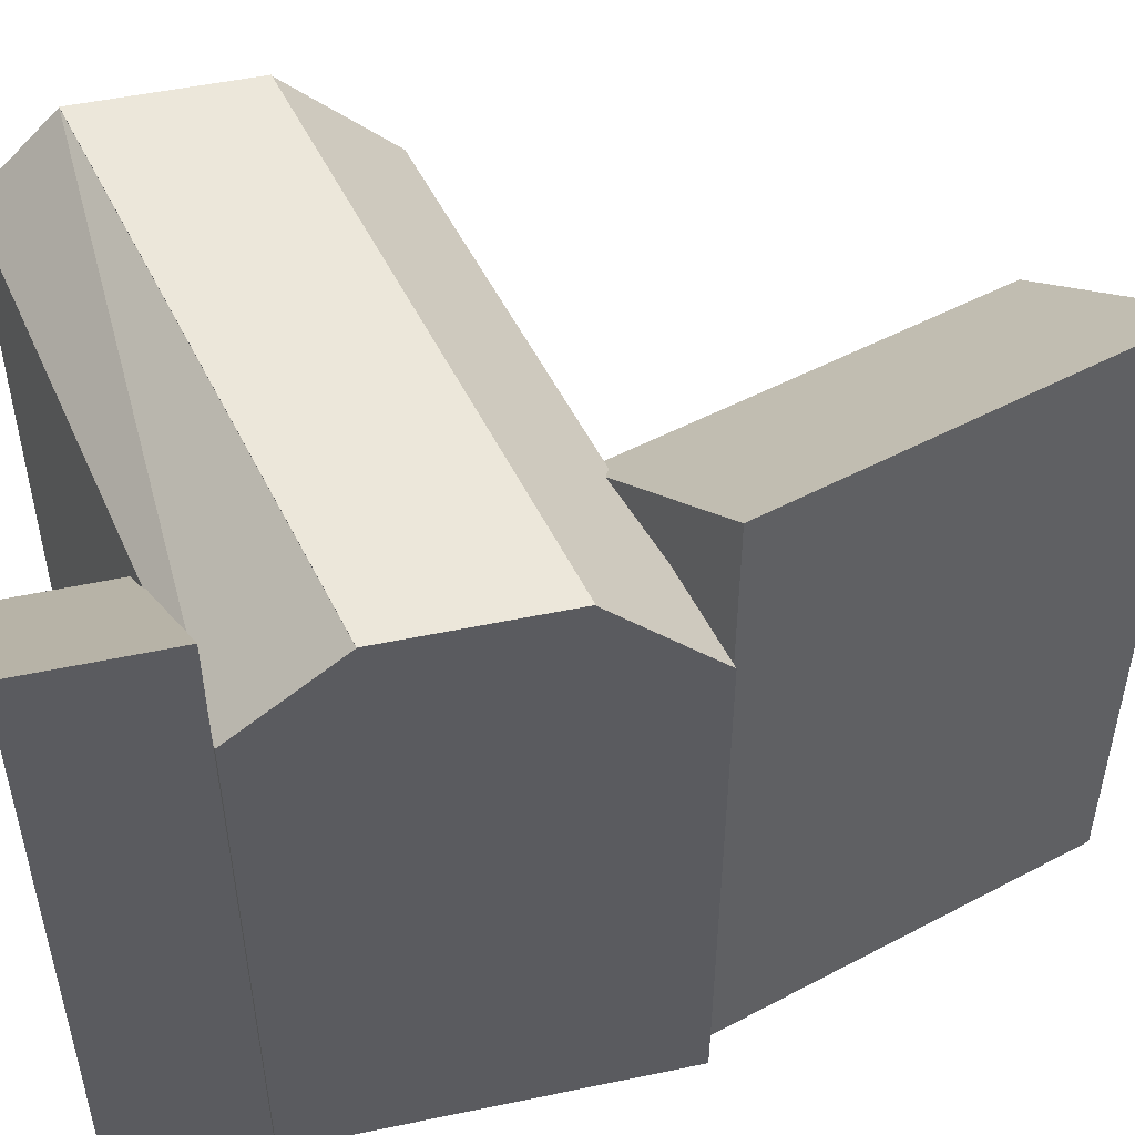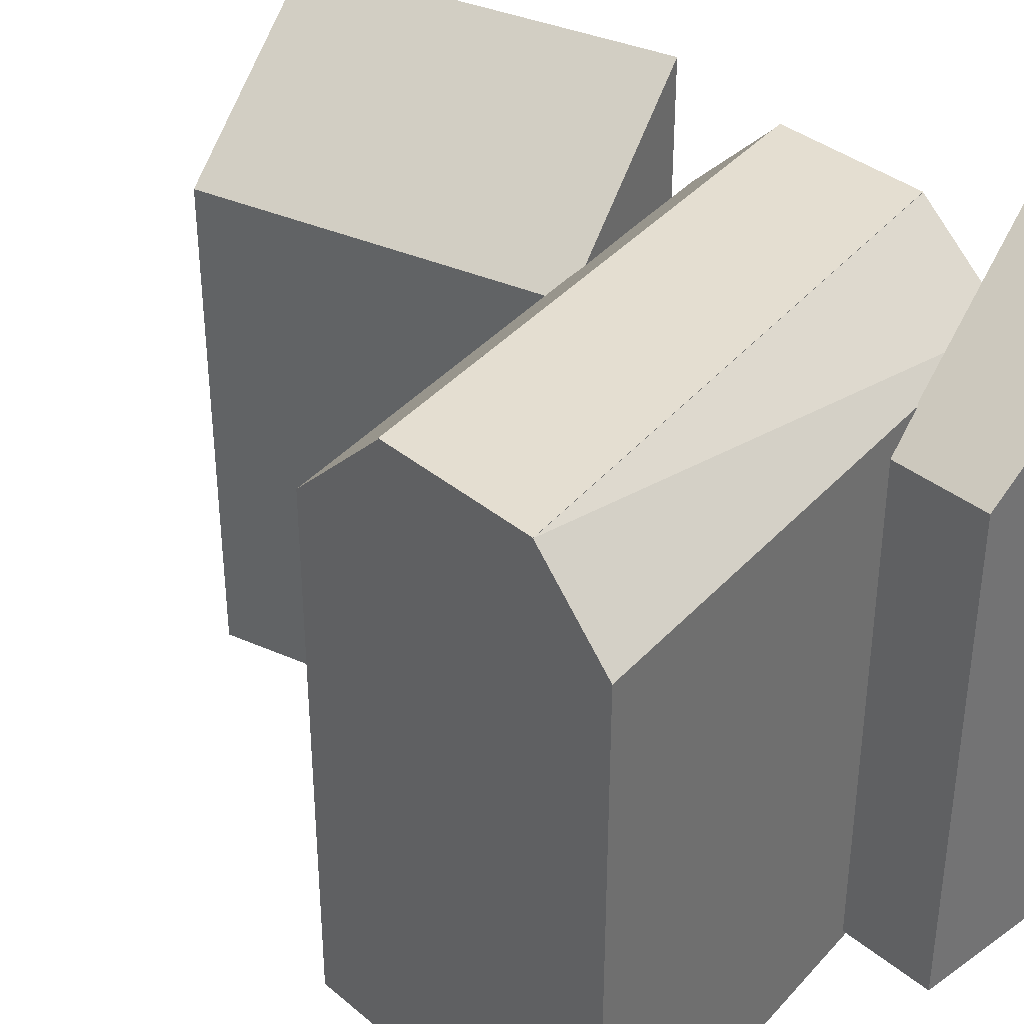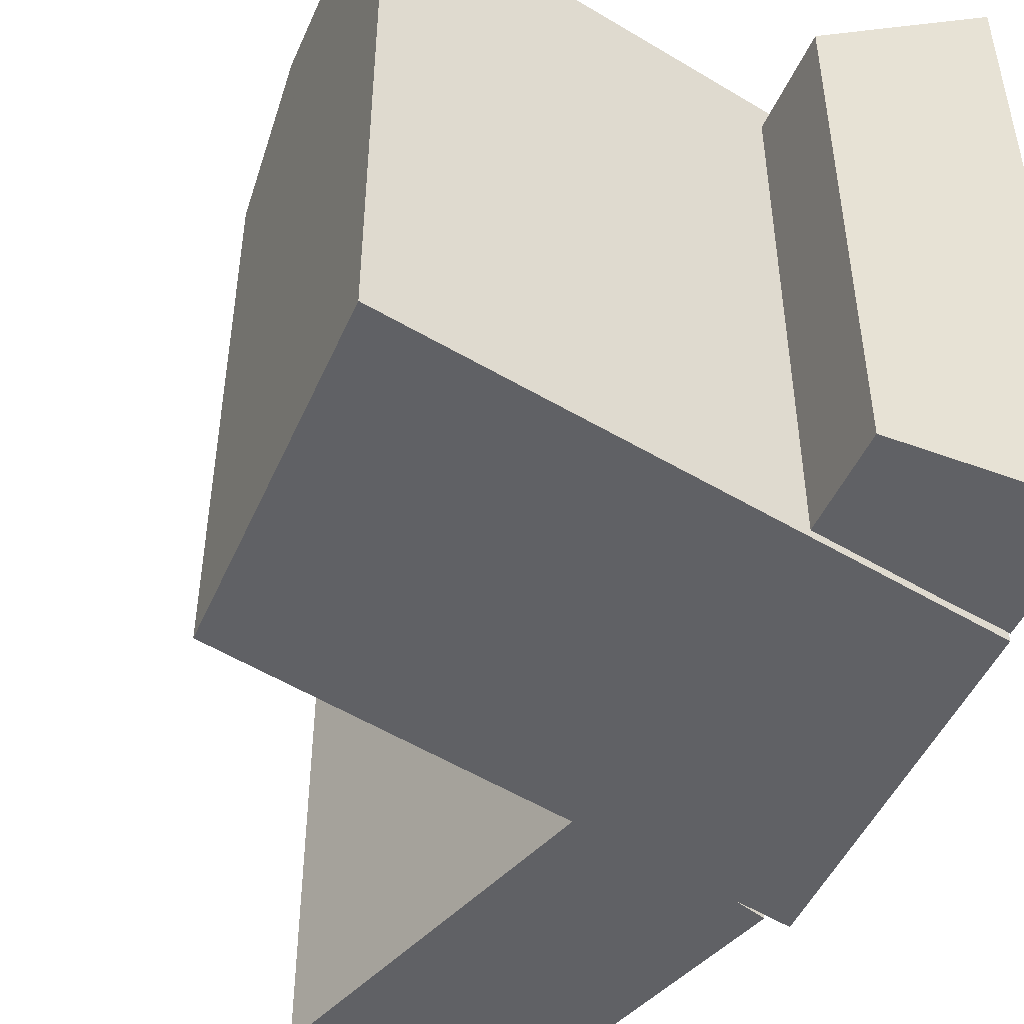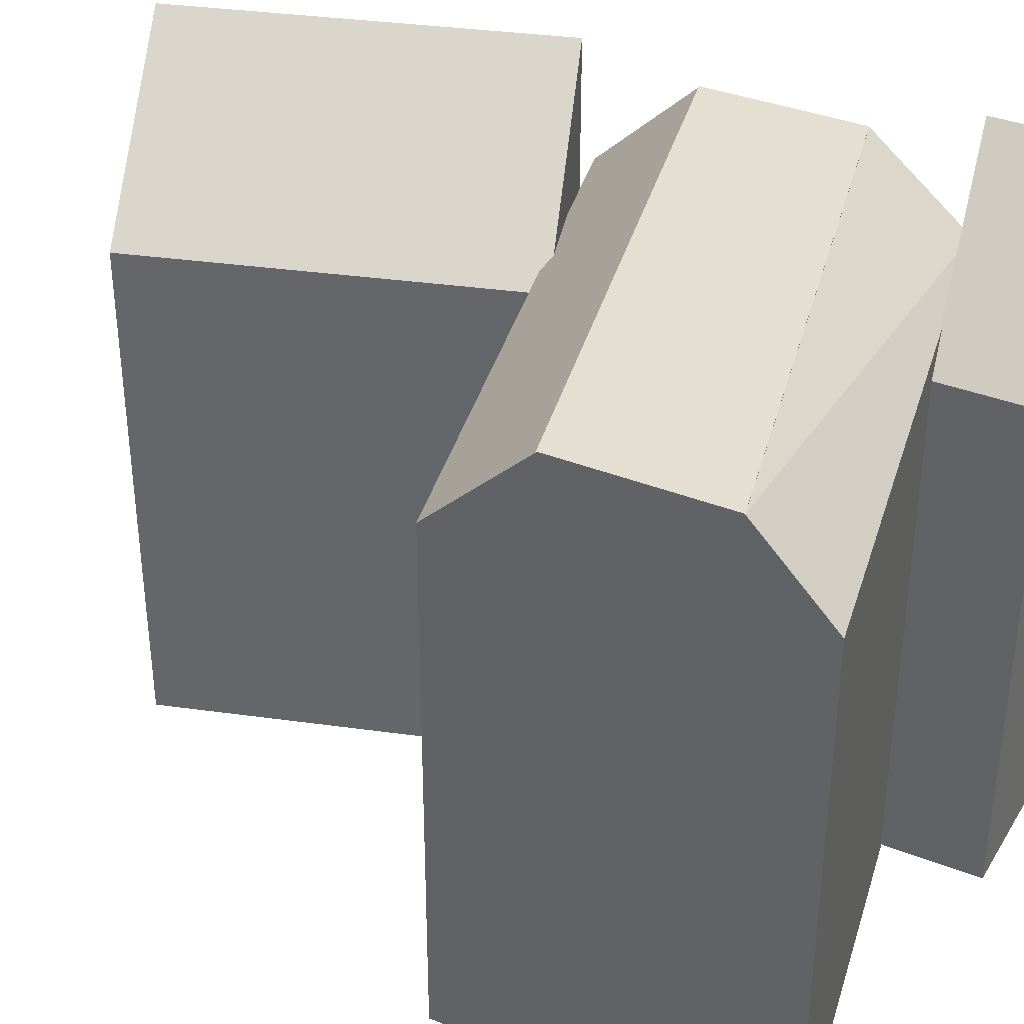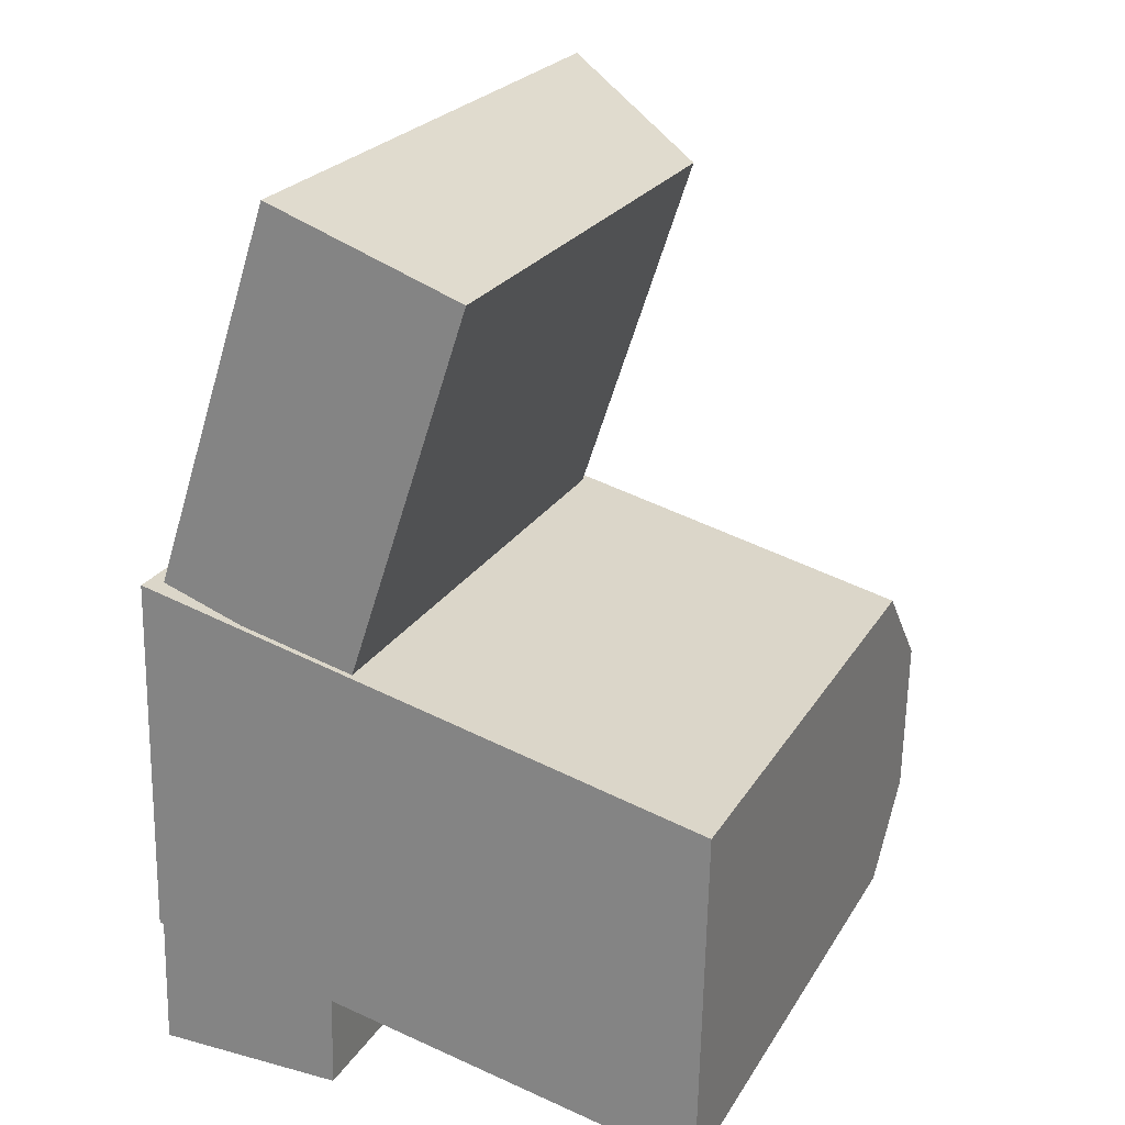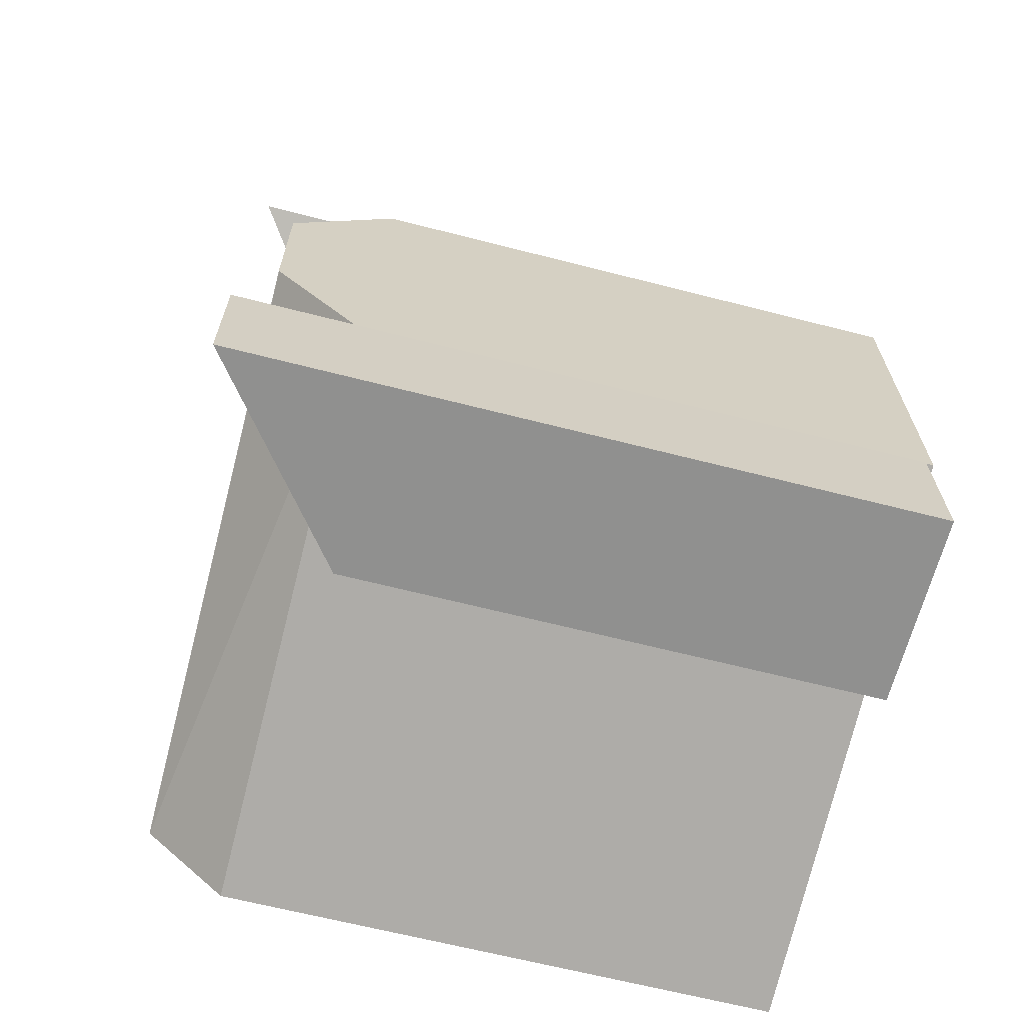
<metadata>
{"format":"obj","ext":"obj","renderer":"f3d","projection":"perspective","resolution":1024,"background":"white","views":[{"elev":50.8,"azim":-101.6,"up":"+Y"},{"elev":36.4,"azim":138.4,"up":"+Y"},{"elev":-48.1,"azim":158.1,"up":"+Y"},{"elev":36.6,"azim":118.6,"up":"+Y"},{"elev":23.4,"azim":23.7,"up":"+Z"},{"elev":-64.9,"azim":-104.5,"up":"+Z"}]}
</metadata>
<code>
v  -0.03435 21.08 -0.0244
v  -0.1508 2.659e-16 -4.342
v  -0.0348 1.453e-18 -0.02374
v  -0.1504 21.08 -4.343
v  5.758 2.696e-16 -4.403
v  5.758 16.44 -4.403
v  5.844 16.44 -1.181
v  5.844 7.231e-17 -1.181
v  0.2486 16.84 11.46
v  0.1792 -0.25 8.278
v  0.2482 -0.25 11.46
v  0.06917 -0.25 3.194
v  0 -0.25 -1.531e-17
v  0.000376 17.37 -0.0005579
v  0.1797 19.94 8.277
v  0.0696 19.96 3.194
v  0.1797 19.97 8.277
v  0.0696 19.97 3.194
v  17.93 19.97 3.938
v  17.82 19.96 -1.24
v  17.82 19.97 -1.24
v  17.76 -0.25 -3.782
v  17.82 -0.25 -1.239
v  17.93 19.94 3.938
v  18 16.84 7.123
v  17.93 -0.25 3.939
v  18 -0.25 7.124
v  17.76 17.37 -3.782
v  4.822 20.97 23.33
v  0.9144 -0.06 11.6
v  4.822 -0.06 23.33
v  0.9149 20.97 11.6
v  6.894 -0.06 9.44
v  6.894 16.46 9.44
v  10.8 16.46 21.18
v  10.8 -0.06 21.18
g defaultobject
f 1 2 3
f 2 1 4
f 4 5 2
f 5 4 6
f 5 7 8
f 7 5 6
f 8 1 3
f 1 8 7
f 9 10 11
f 10 9 12
f 12 9 13
f 13 9 14
f 14 9 15
f 14 15 16
f 16 15 17
f 16 17 18
f 19 20 21
f 20 19 22
f 22 19 23
f 23 19 24
f 23 24 25
f 23 25 26
f 26 25 27
f 22 28 20
f 14 22 13
f 22 14 28
f 18 20 16
f 20 18 21
f 24 17 15
f 17 24 19
f 27 9 11
f 9 27 25
f 29 30 31
f 30 29 32
f 32 33 30
f 33 32 34
f 33 35 36
f 35 33 34
f 36 29 31
f 29 36 35
f 35 32 29
f 32 35 34
f 7 4 1
f 4 7 6
f 14 20 28
f 20 14 16
f 19 18 17
f 18 19 21
f 25 15 9
f 15 25 24
f 5 3 2
f 3 5 8
f 23 13 22
f 13 23 26
f 13 26 27
f 13 27 11
f 13 11 12
f 12 11 10
f 30 36 31
f 36 30 33

</code>
